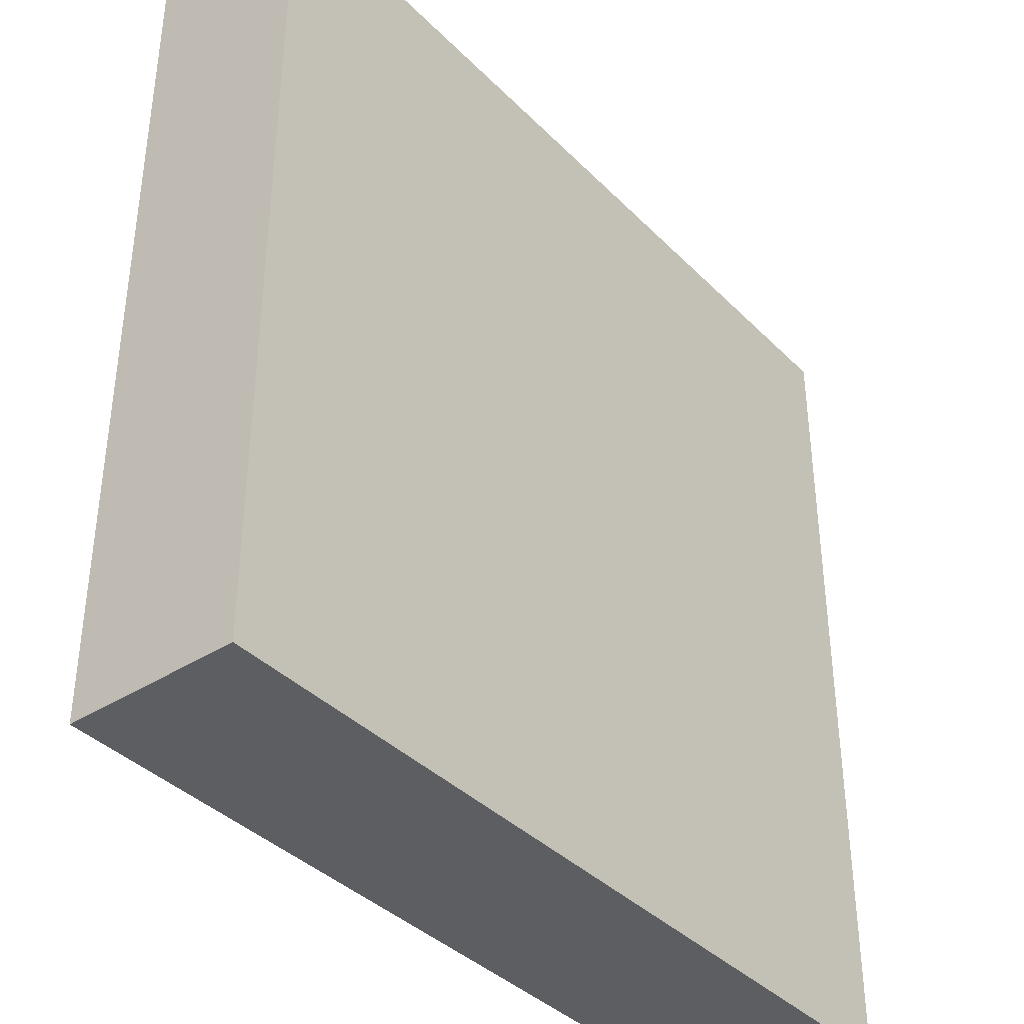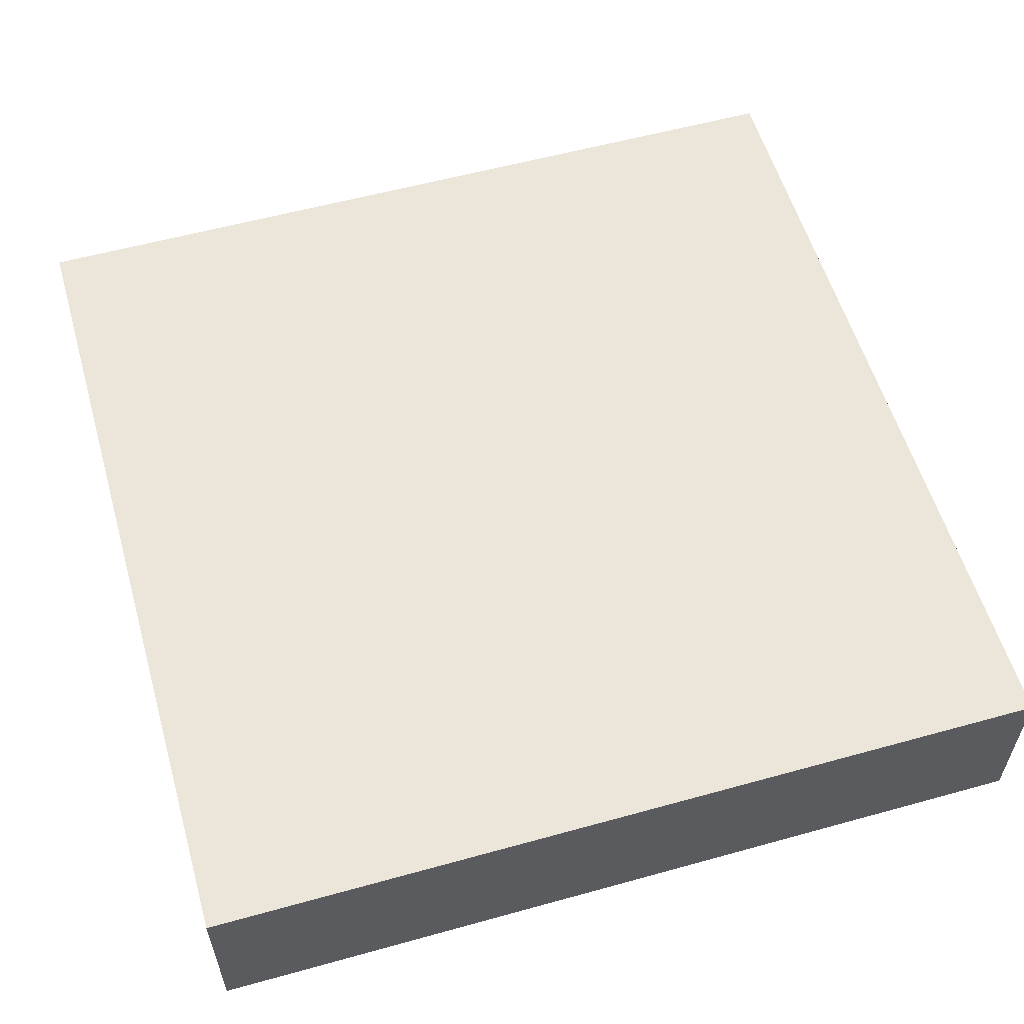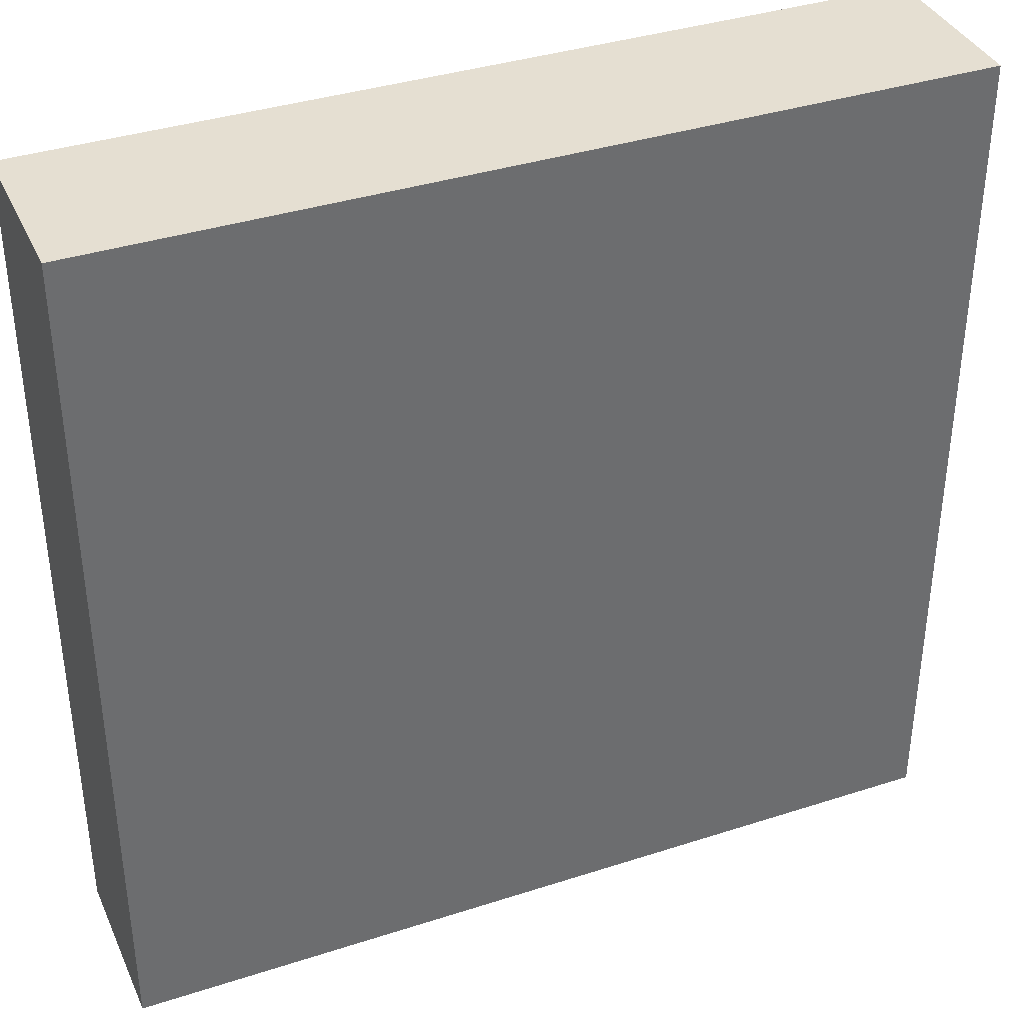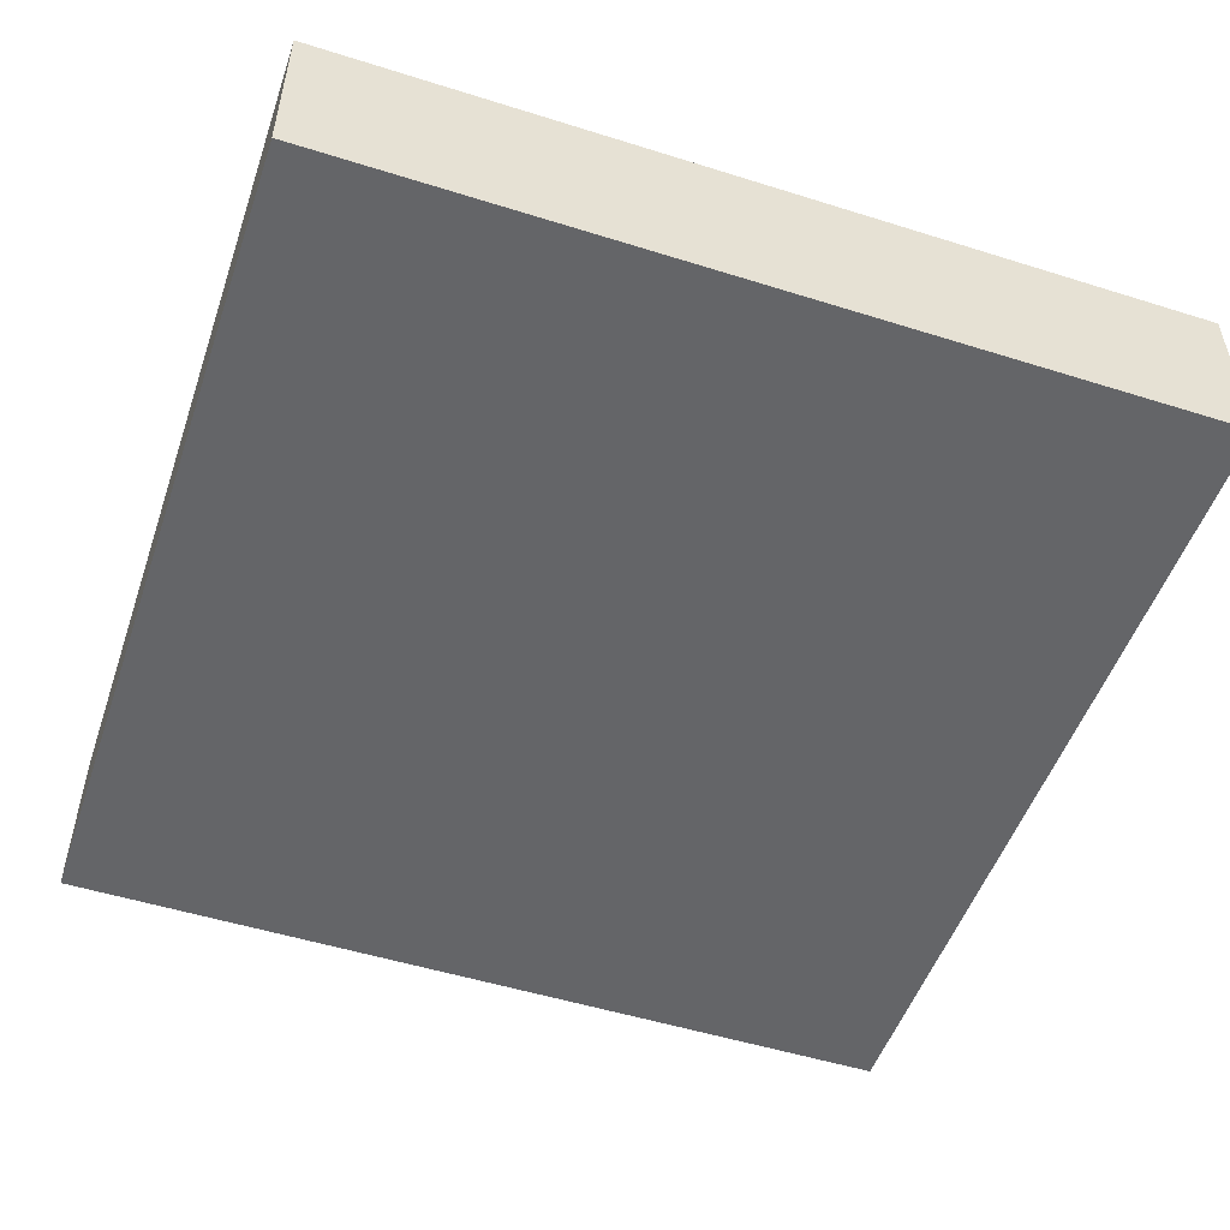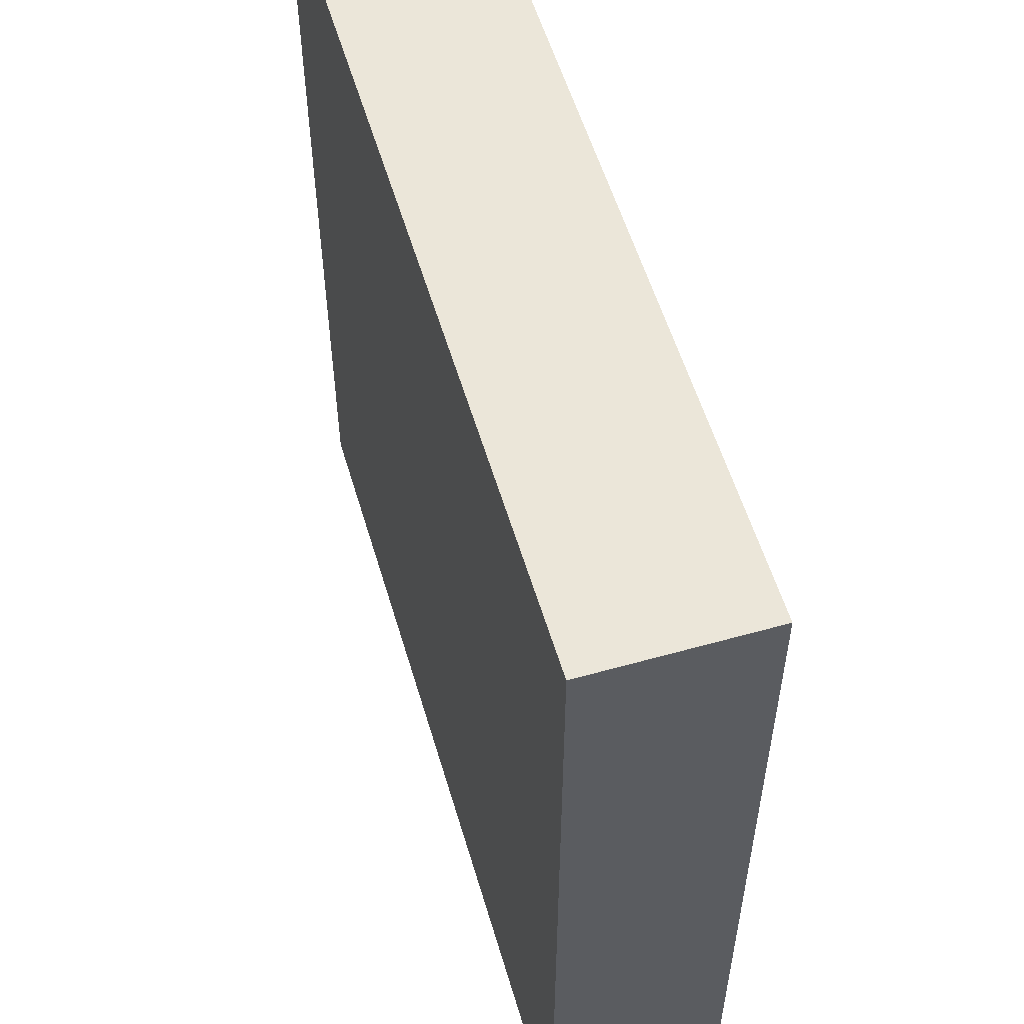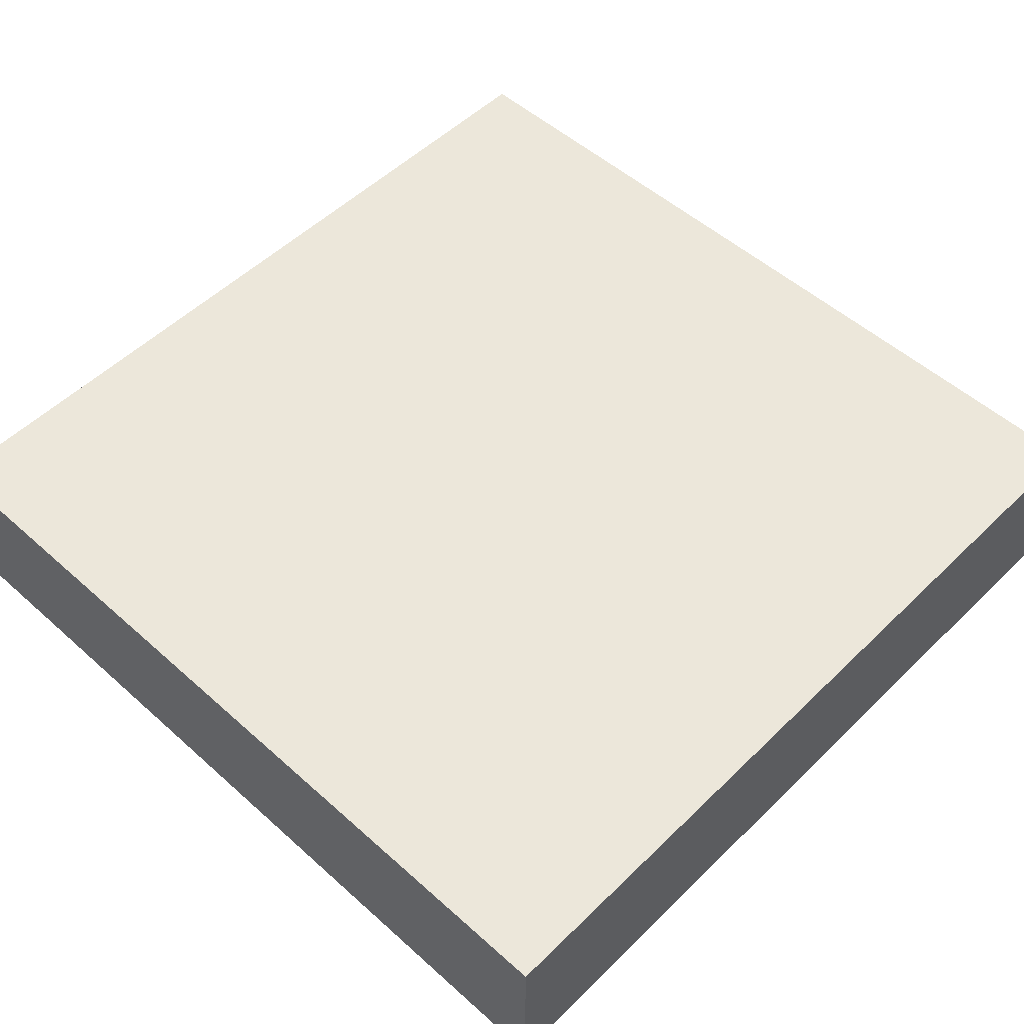
<metadata>
{"format":"obj","ext":"obj","renderer":"f3d","projection":"perspective","resolution":1024,"background":"white","views":[{"elev":-38.5,"azim":-51.1,"up":"+Z"},{"elev":57.1,"azim":-16.1,"up":"+Y"},{"elev":37.5,"azim":-22.5,"up":"+Z"},{"elev":-51.5,"azim":71.2,"up":"+Y"},{"elev":55.9,"azim":-106.4,"up":"+Z"},{"elev":52.5,"azim":-136.2,"up":"+Y"}]}
</metadata>
<code>
o
v -0.5 0 0.5
v -0.5 0 0.4
v -0.5 0 0.3
v -0.5 0 0.2
v -0.5 0 -0.1
v -0.5 0 -0.5
v -0.5 0.1 0.5
v -0.5 0.1 0.4
v -0.5 0.1 0.3
v -0.5 0.1 0.2
v -0.5 0.1 -0.1
v -0.5 0.1 -0.5
v -0.5 0.2 0.5
v -0.5 0.2 -0.5
v 0.5 0 0.5
v 0.5 0 0.4
v 0.5 0 -0.4
v 0.5 0 -0.5
v 0.5 0.1 0.4
v 0.5 0.1 -0.4
v 0.5 0.2 0.5
v 0.5 0.2 -0.5
v -0.5 0 0.5
v -0.5 0.1 0.5
v -0.5 0.2 0.5
v 0.4 0 0.5
v 0.4 0.1 0.5
v 0.5 0 0.5
v 0.5 0.2 0.5
v -0.5 0 -0.5
v -0.5 0.1 -0.5
v -0.5 0.2 -0.5
v 0.4 0 -0.5
v 0.4 0.1 -0.5
v 0.5 0 -0.5
v 0.5 0.2 -0.5
v -0.5 0 0.5
v 0.4 0 0.5
v 0.5 0 0.5
v -0.5 0 0.4
v -0.4 0 0.4
v 0.4 0 0.4
v 0.5 0 0.4
v -0.5 0 0.3
v -0.4 0 0.3
v -0.5 0 0.2
v -0.4 0 0.2
v -0.5 0 -0.1
v -0.4 0 -0.1
v 0.4 0 -0.4
v 0.5 0 -0.4
v -0.5 0 -0.5
v 0.4 0 -0.5
v 0.5 0 -0.5
v -0.5 0.2 0.5
v 0.5 0.2 0.5
v -0.3 0.2 0.4
v 0.3 0.2 0.4
v -0.4 0.2 0.3
v -0.3 0.2 0.3
v -0.2 0.2 0.3
v 0.2 0.2 0.3
v 0.3 0.2 0.3
v 0.4 0.2 0.3
v -0.3 0.2 0.2
v -0.2 0.2 0.2
v -0.1 0.2 0.2
v 0.1 0.2 0.2
v 0.2 0.2 0.2
v 0.3 0.2 0.2
v -0.2 0.2 0.1
v -0.1 0.2 0.1
v 0.1 0.2 0.1
v 0.2 0.2 0.1
v -0.2 0.2 -0.1
v -0.1 0.2 -0.1
v 0.1 0.2 -0.1
v 0.2 0.2 -0.1
v -0.3 0.2 -0.2
v -0.2 0.2 -0.2
v -0.1 0.2 -0.2
v 0.1 0.2 -0.2
v 0.2 0.2 -0.2
v 0.3 0.2 -0.2
v -0.4 0.2 -0.3
v -0.3 0.2 -0.3
v -0.2 0.2 -0.3
v 0.2 0.2 -0.3
v 0.3 0.2 -0.3
v 0.4 0.2 -0.3
v -0.3 0.2 -0.4
v 0.3 0.2 -0.4
v -0.5 0.2 -0.5
v 0.5 0.2 -0.5
f 7 2 1
f 8 3 2
f 8 2 7
f 9 4 3
f 9 3 8
f 10 5 4
f 10 4 9
f 11 6 5
f 11 5 10
f 12 6 11
f 13 10 9
f 13 8 7
f 13 12 11
f 13 11 10
f 13 9 8
f 14 12 13
f 15 16 19
f 16 17 19
f 17 18 20
f 19 17 20
f 15 19 21
f 19 20 21
f 20 18 22
f 21 20 22
f 26 24 23
f 27 25 24
f 27 24 26
f 28 27 26
f 29 25 27
f 29 27 28
f 30 31 33
f 31 32 34
f 33 31 34
f 33 34 35
f 34 32 36
f 35 34 36
f 40 38 37
f 41 38 40
f 42 39 38
f 42 38 41
f 43 39 42
f 44 41 40
f 45 42 41
f 45 41 44
f 45 43 42
f 46 45 44
f 47 43 45
f 47 45 46
f 48 47 46
f 49 43 47
f 49 47 48
f 50 49 48
f 50 43 49
f 51 43 50
f 52 50 48
f 53 51 50
f 53 50 52
f 54 51 53
f 55 56 57
f 57 56 58
f 55 57 59
f 57 58 60
f 59 57 60
f 60 58 61
f 61 58 62
f 58 56 63
f 62 58 63
f 63 56 64
f 59 60 65
f 60 61 65
f 61 62 66
f 65 61 66
f 66 62 67
f 67 62 68
f 62 63 69
f 68 62 69
f 63 64 70
f 69 63 70
f 65 66 71
f 66 67 71
f 67 68 72
f 71 67 72
f 68 69 73
f 72 68 73
f 69 70 74
f 73 69 74
f 71 72 75
f 65 71 75
f 72 73 76
f 75 72 76
f 73 74 77
f 76 73 77
f 74 70 78
f 77 74 78
f 59 65 79
f 65 75 79
f 75 76 80
f 79 75 80
f 76 77 81
f 80 76 81
f 77 78 82
f 81 77 82
f 78 70 83
f 82 78 83
f 70 64 84
f 83 70 84
f 55 59 85
f 59 79 85
f 79 80 86
f 85 79 86
f 81 82 87
f 86 80 87
f 82 83 87
f 80 81 87
f 83 84 88
f 87 83 88
f 84 64 89
f 88 84 89
f 64 56 90
f 89 64 90
f 85 86 91
f 87 88 91
f 88 89 91
f 86 87 91
f 89 90 92
f 91 89 92
f 85 91 93
f 55 85 93
f 91 92 93
f 90 56 94
f 93 92 94
f 92 90 94

</code>
